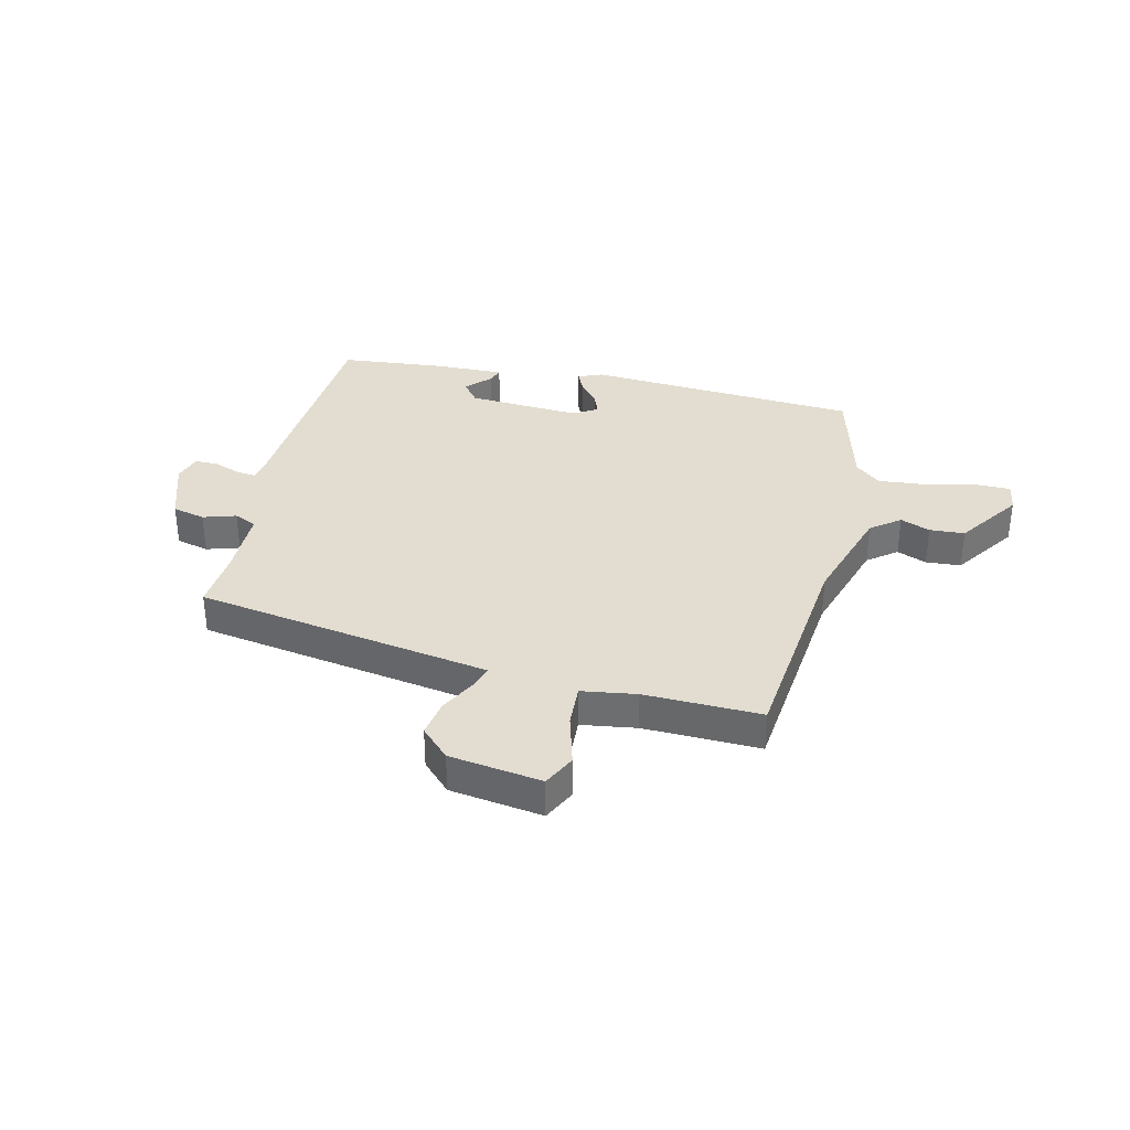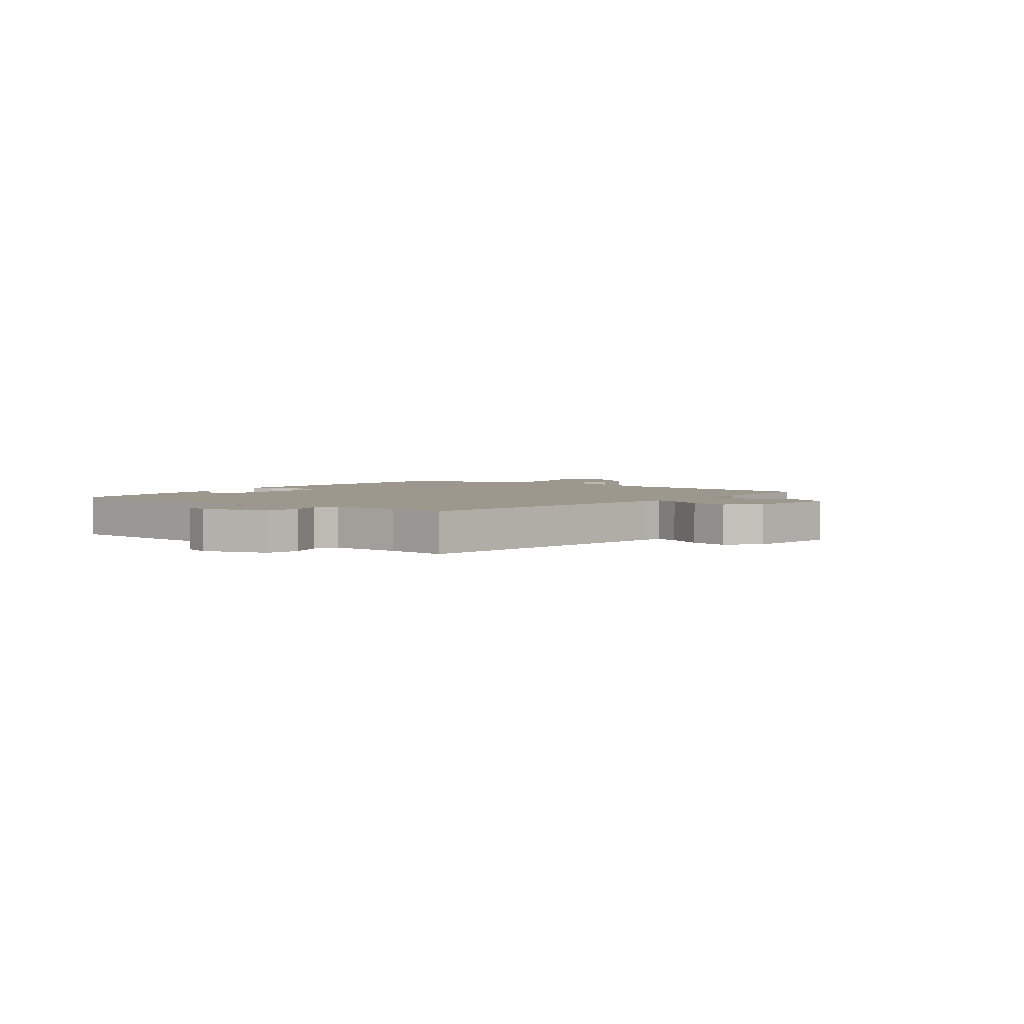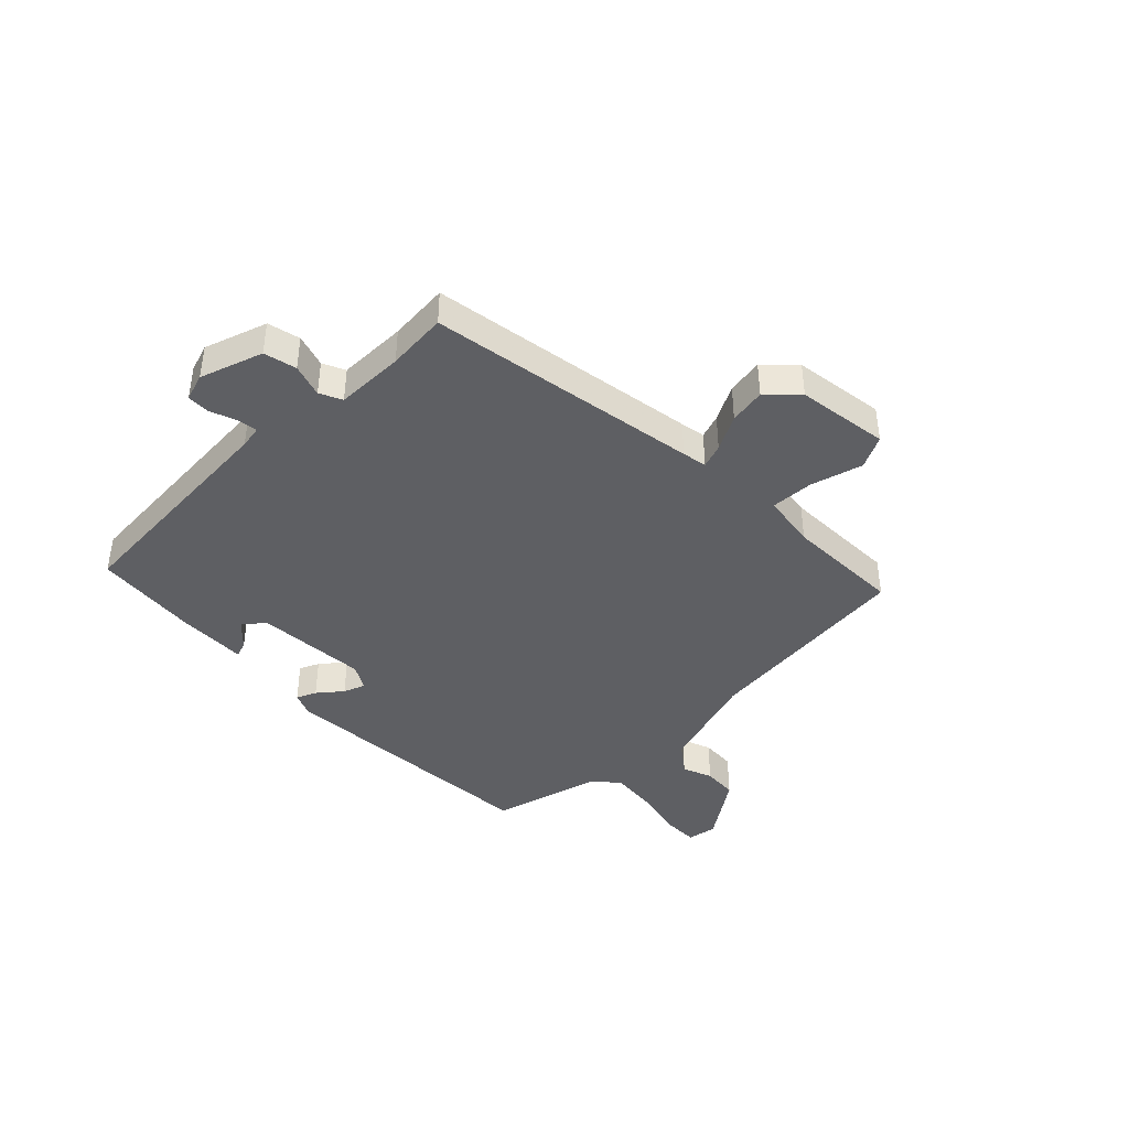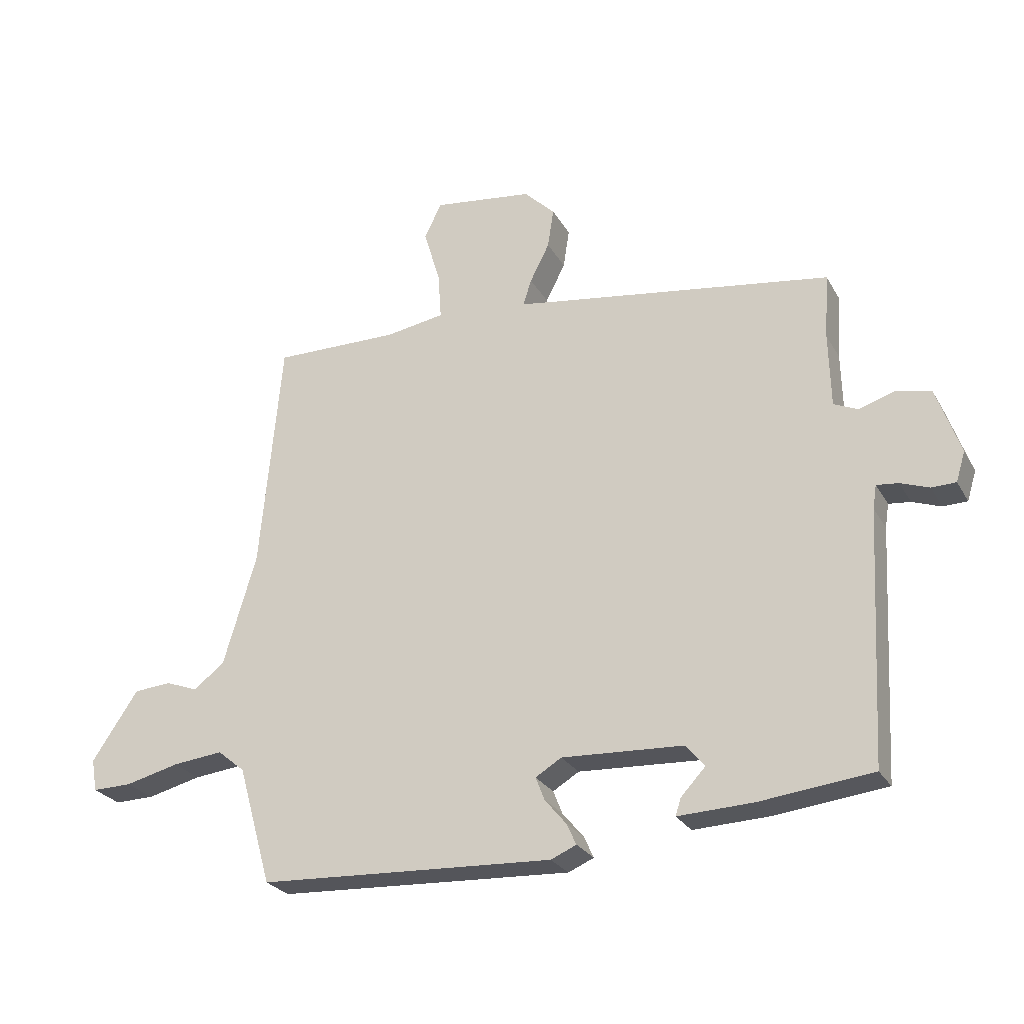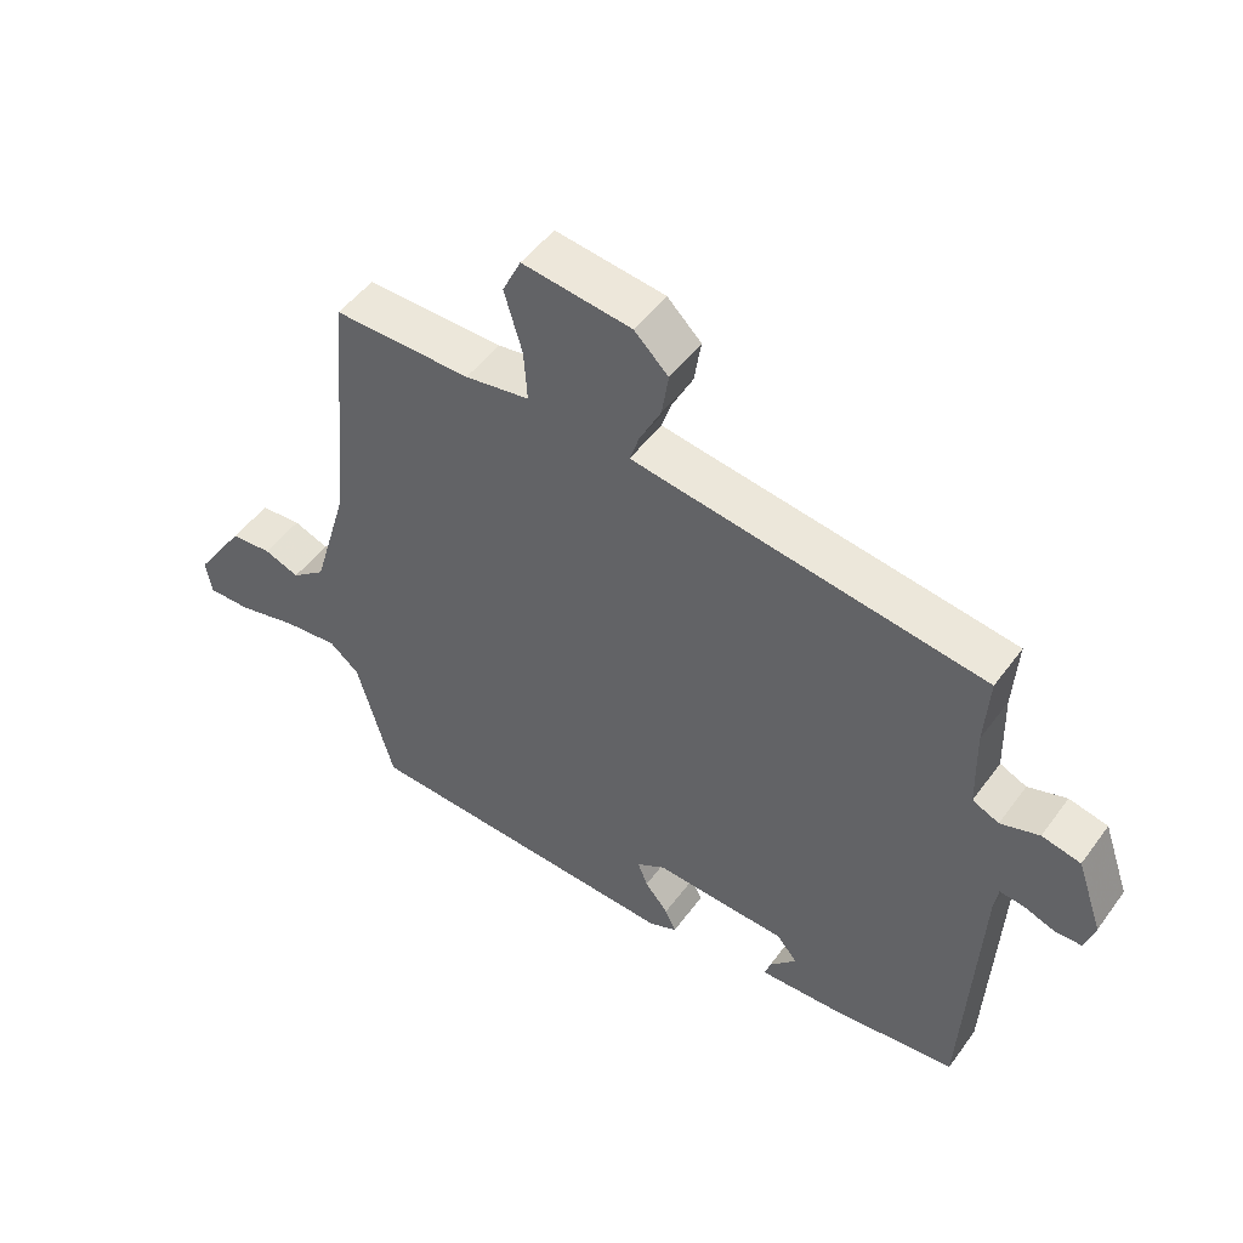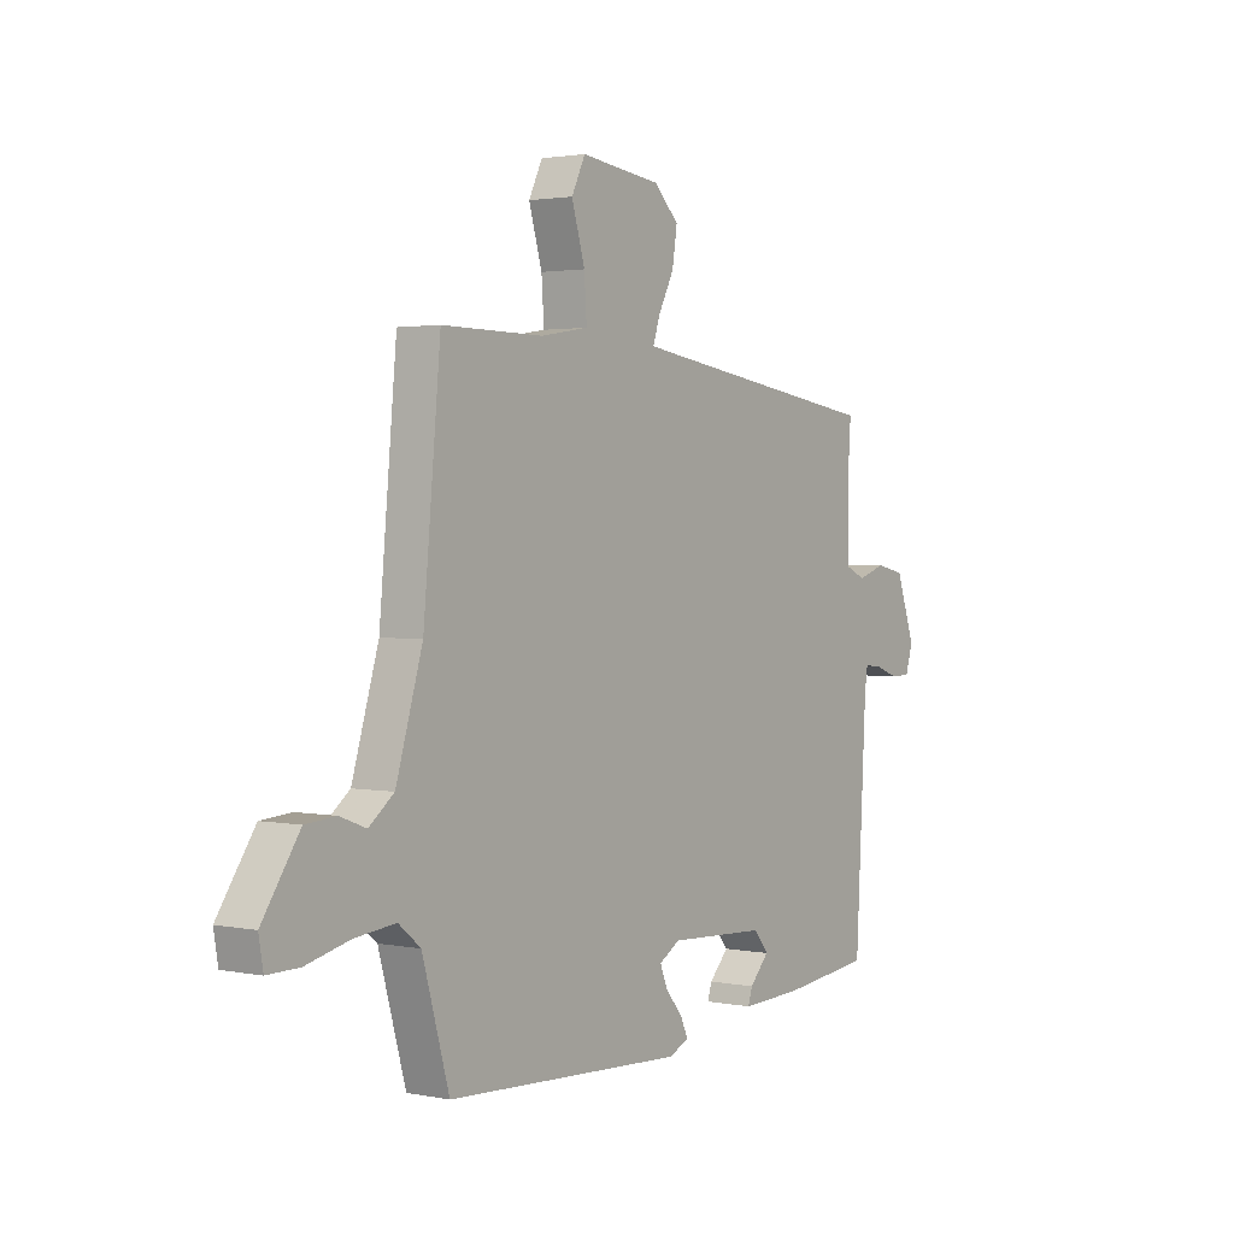
<metadata>
{"format":"obj","ext":"obj","renderer":"f3d","projection":"perspective","resolution":1024,"background":"white","views":[{"elev":35.1,"azim":14.1,"up":"+Y"},{"elev":3.1,"azim":-51.9,"up":"+Y"},{"elev":-41.7,"azim":-44.7,"up":"+Y"},{"elev":-26.0,"azim":-156.3,"up":"+Z"},{"elev":49.4,"azim":-145.3,"up":"+Z"},{"elev":2.0,"azim":125.3,"up":"+Z"}]}
</metadata>
<code>
v -0.501 0.07 -0.44
v -0.523 0.07 -0.027
v -0.529 0.07 0.012
v -0.565 0.07 0.008
v -0.612 0.07 -0.009
v -0.652 0.07 -0.008
v -0.667 0.07 0.041
v -0.628 0.07 0.152
v -0.57 0.07 0.165
v -0.512 0.07 0.146
v -0.472 0.07 0.164
v -0.469 0.07 0.286
v -0.476 0.07 0.393
v 0.006 0.07 0.464
v 0.05 0.07 0.471
v 0.036 0.07 0.514
v 0.004 0.07 0.577
v -0.006 0.07 0.642
v 0.045 0.07 0.692
v 0.209 0.07 0.713
v 0.237 0.07 0.655
v 0.21 0.07 0.563
v 0.205 0.07 0.487
v 0.302 0.07 0.471
v 0.509 0.07 0.473
v 0.544 0.07 0.09
v 0.598 0.07 -0.092
v 0.649 0.07 -0.132
v 0.702 0.07 -0.112
v 0.764 0.07 -0.117
v 0.84 0.07 -0.23
v 0.831 0.07 -0.283
v 0.766 0.07 -0.282
v 0.677 0.07 -0.26
v 0.594 0.07 -0.251
v 0.549 0.07 -0.288
v 0.494 0.07 -0.483
v 0.008 0.07 -0.507
v -0.034 0.07 -0.489
v -0.018 0.07 -0.454
v 0.017 0.07 -0.412
v 0.032 0.07 -0.374
v -0.011 0.07 -0.348
v -0.211 0.07 -0.358
v -0.241 0.07 -0.395
v -0.201 0.07 -0.438
v -0.192 0.07 -0.466
v -0.316 0.07 -0.461
v -0.501 0 -0.44
v -0.523 0 -0.027
v -0.529 0 0.012
v -0.565 0 0.008
v -0.612 0 -0.009
v -0.652 0 -0.008
v -0.667 0 0.041
v -0.628 0 0.152
v -0.57 0 0.165
v -0.512 0 0.146
v -0.472 0 0.164
v -0.469 0 0.286
v -0.476 0 0.393
v 0.006 0 0.464
v 0.05 0 0.471
v 0.036 0 0.514
v 0.004 0 0.577
v -0.006 0 0.642
v 0.045 0 0.692
v 0.209 0 0.713
v 0.237 0 0.655
v 0.21 0 0.563
v 0.205 0 0.487
v 0.302 0 0.471
v 0.509 0 0.473
v 0.544 0 0.09
v 0.598 0 -0.092
v 0.649 0 -0.132
v 0.702 0 -0.112
v 0.764 0 -0.117
v 0.84 0 -0.23
v 0.831 0 -0.283
v 0.766 0 -0.282
v 0.677 0 -0.26
v 0.594 0 -0.251
v 0.549 0 -0.288
v 0.494 0 -0.483
v 0.008 0 -0.507
v -0.034 0 -0.489
v -0.018 0 -0.454
v 0.017 0 -0.412
v 0.032 0 -0.374
v -0.011 0 -0.348
v -0.211 0 -0.358
v -0.241 0 -0.395
v -0.201 0 -0.438
v -0.192 0 -0.466
v -0.316 0 -0.461
f 47 48 1
f 46 47 1
f 45 46 1
f 44 45 1 2
f 43 44 2 3
f 42 43 3
f 39 40 41
f 38 39 41
f 37 38 41
f 36 37 41
f 35 36 41 42
f 32 33 34
f 31 32 34
f 30 31 34
f 29 30 34
f 28 29 34
f 27 28 34 35
f 35 42 3
f 27 35 3
f 26 27 3
f 20 21 22
f 19 20 22
f 18 19 22
f 17 18 22
f 16 17 22
f 15 16 22 23
f 14 15 23 24
f 24 25 26
f 14 24 26
f 13 14 26
f 12 13 26
f 8 9 10
f 7 8 10
f 6 7 10
f 5 6 10
f 4 5 10
f 3 4 10 11
f 11 12 26
f 3 11 26
f 49 96 95
f 49 95 94
f 49 94 93
f 50 49 93 92
f 51 50 92 91
f 51 91 90
f 89 88 87
f 89 87 86
f 89 86 85
f 89 85 84
f 90 89 84 83
f 82 81 80
f 82 80 79
f 82 79 78
f 82 78 77
f 82 77 76
f 83 82 76 75
f 51 90 83
f 51 83 75
f 51 75 74
f 70 69 68
f 70 68 67
f 70 67 66
f 70 66 65
f 70 65 64
f 71 70 64 63
f 72 71 63 62
f 74 73 72
f 74 72 62
f 74 62 61
f 74 61 60
f 58 57 56
f 58 56 55
f 58 55 54
f 58 54 53
f 58 53 52
f 59 58 52 51
f 74 60 59
f 74 59 51
f 1 49 50 2
f 2 50 51 3
f 3 51 52 4
f 4 52 53 5
f 5 53 54 6
f 6 54 55 7
f 7 55 56 8
f 8 56 57 9
f 9 57 58 10
f 10 58 59 11
f 11 59 60 12
f 12 60 61 13
f 13 61 62 14
f 14 62 63 15
f 15 63 64 16
f 16 64 65 17
f 17 65 66 18
f 18 66 67 19
f 19 67 68 20
f 20 68 69 21
f 21 69 70 22
f 22 70 71 23
f 23 71 72 24
f 24 72 73 25
f 25 73 74 26
f 26 74 75 27
f 27 75 76 28
f 28 76 77 29
f 29 77 78 30
f 30 78 79 31
f 31 79 80 32
f 32 80 81 33
f 33 81 82 34
f 34 82 83 35
f 35 83 84 36
f 36 84 85 37
f 37 85 86 38
f 38 86 87 39
f 39 87 88 40
f 40 88 89 41
f 41 89 90 42
f 42 90 91 43
f 43 91 92 44
f 44 92 93 45
f 45 93 94 46
f 46 94 95 47
f 47 95 96 48
f 48 96 49 1

</code>
